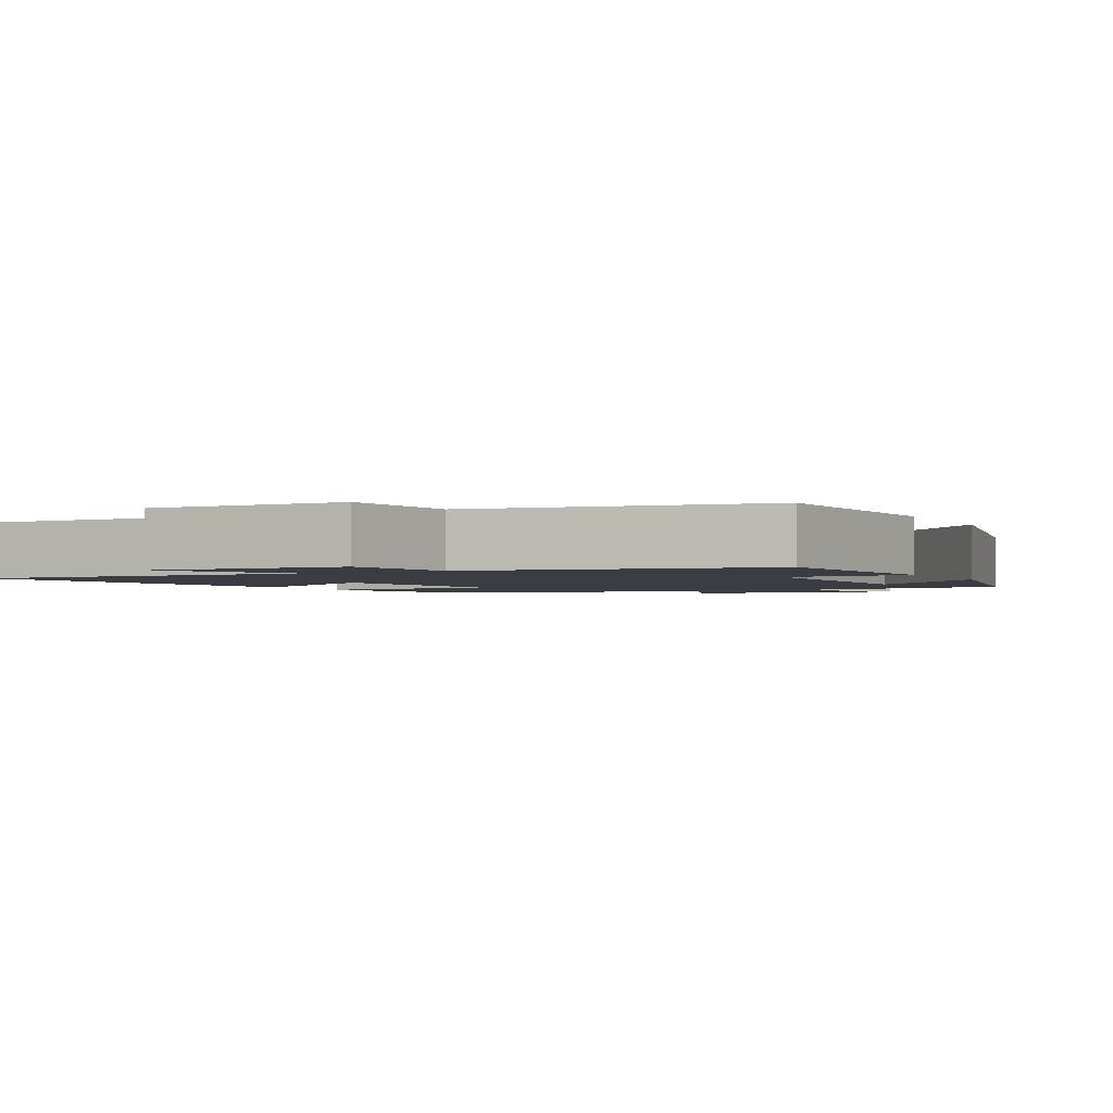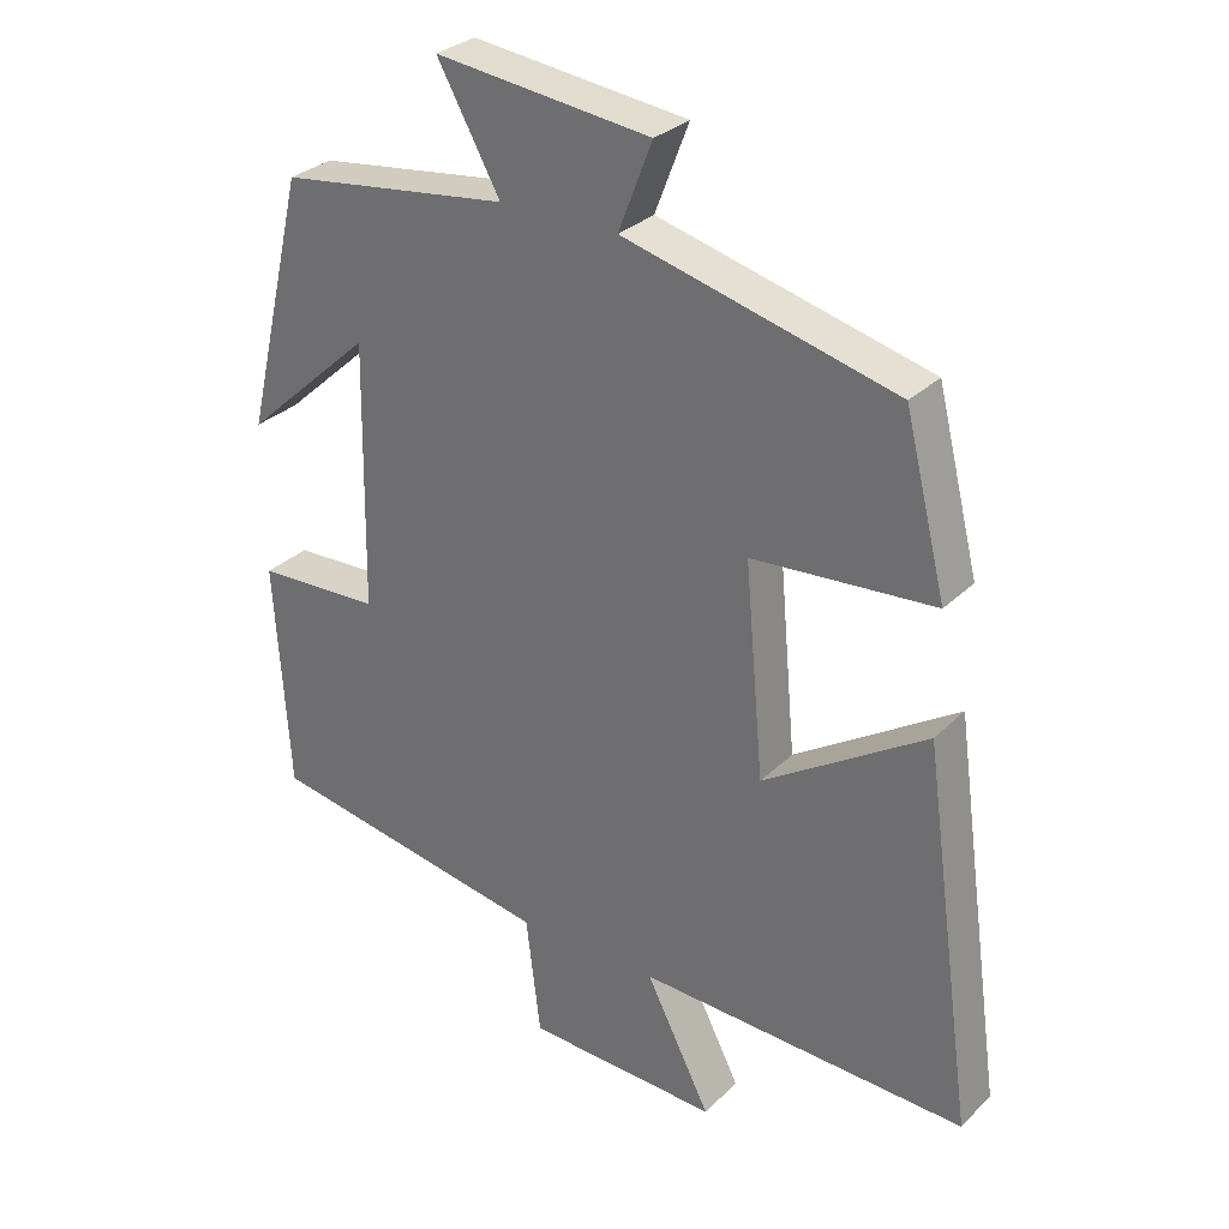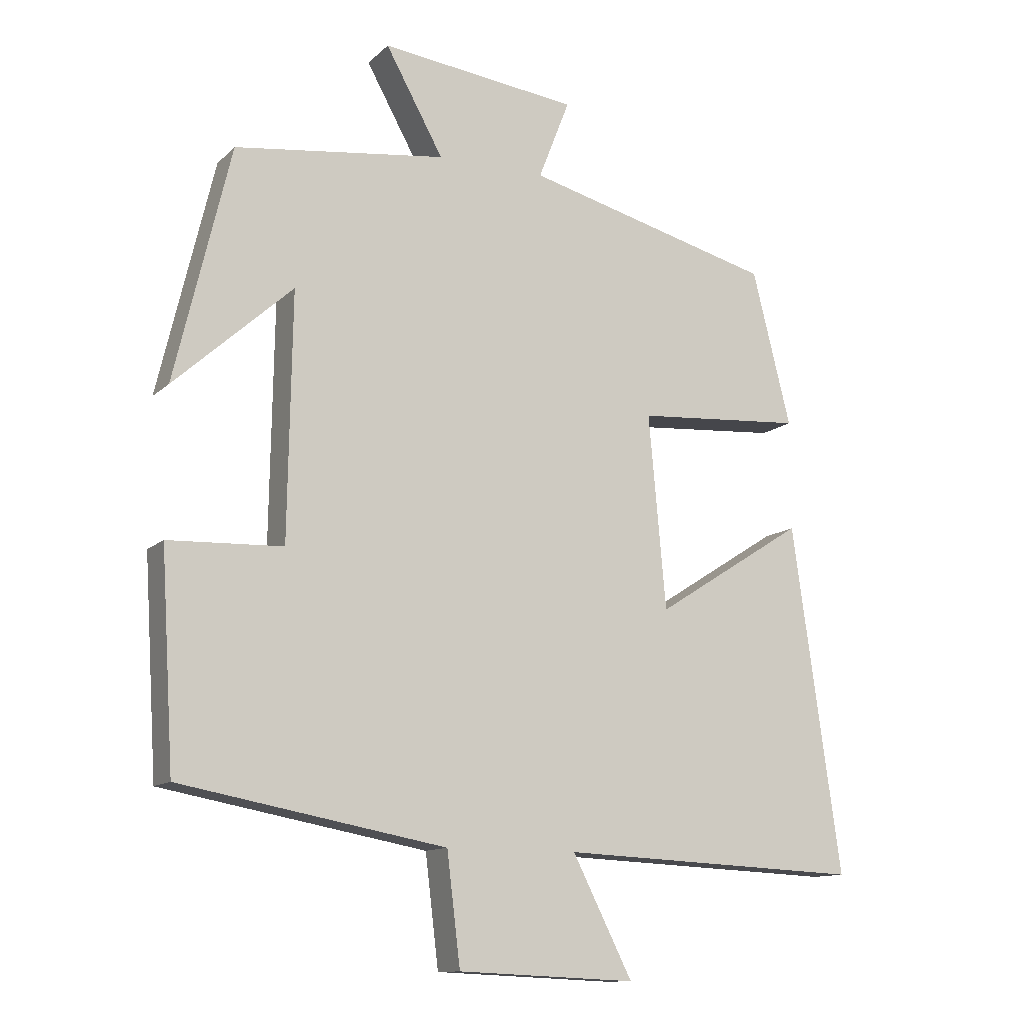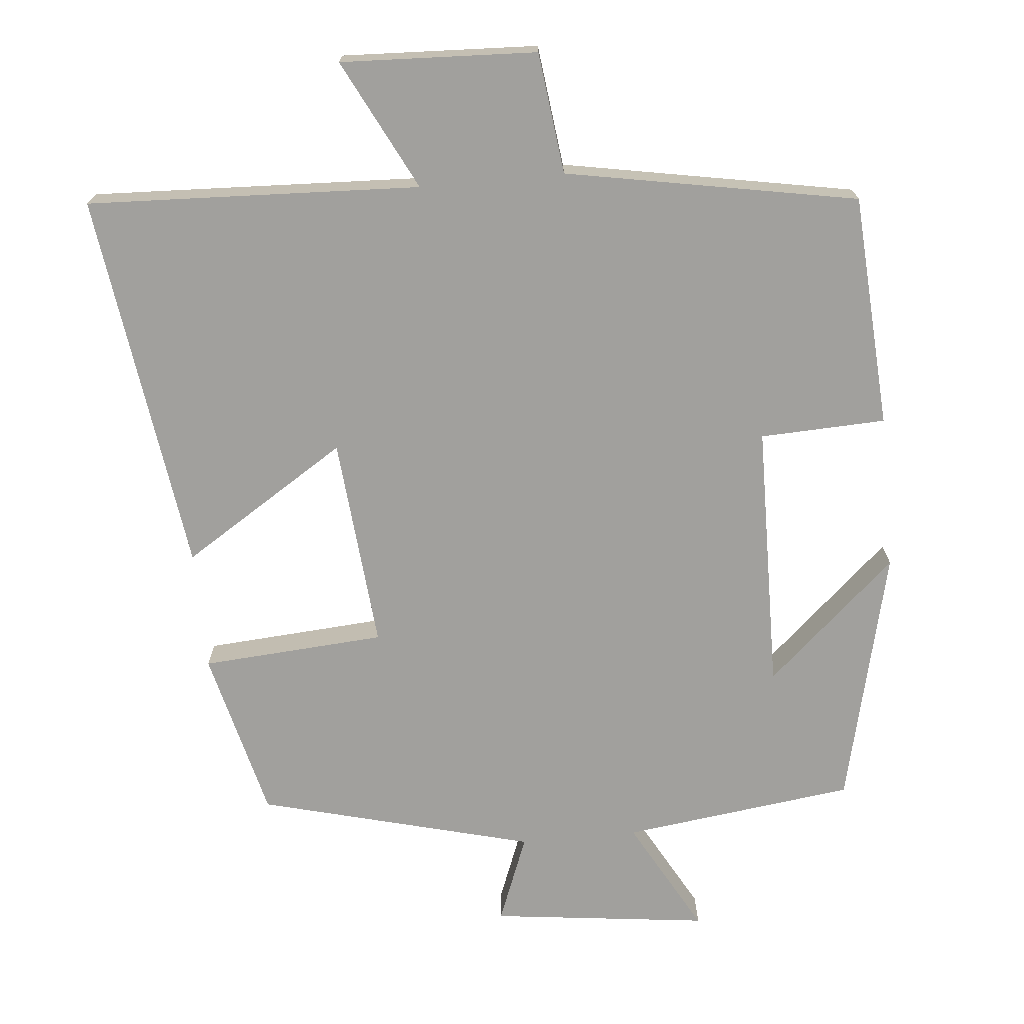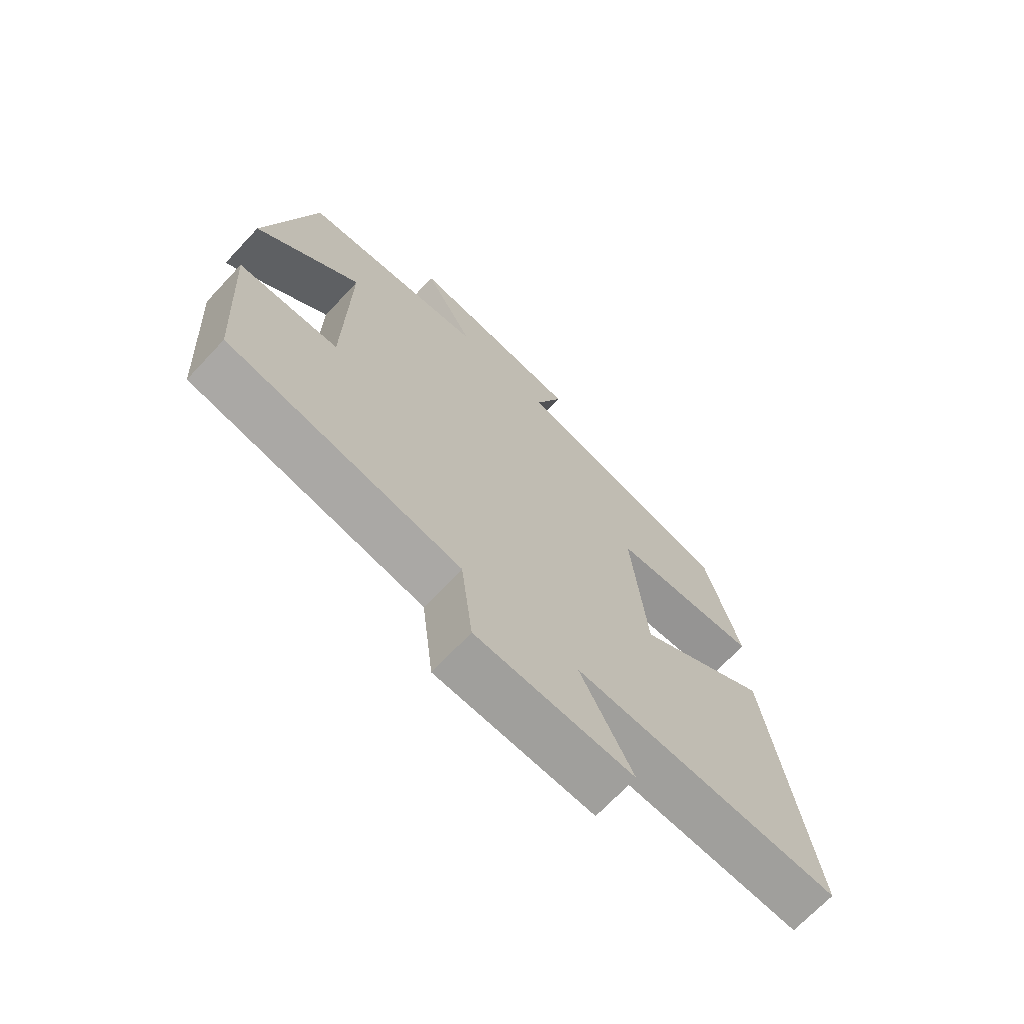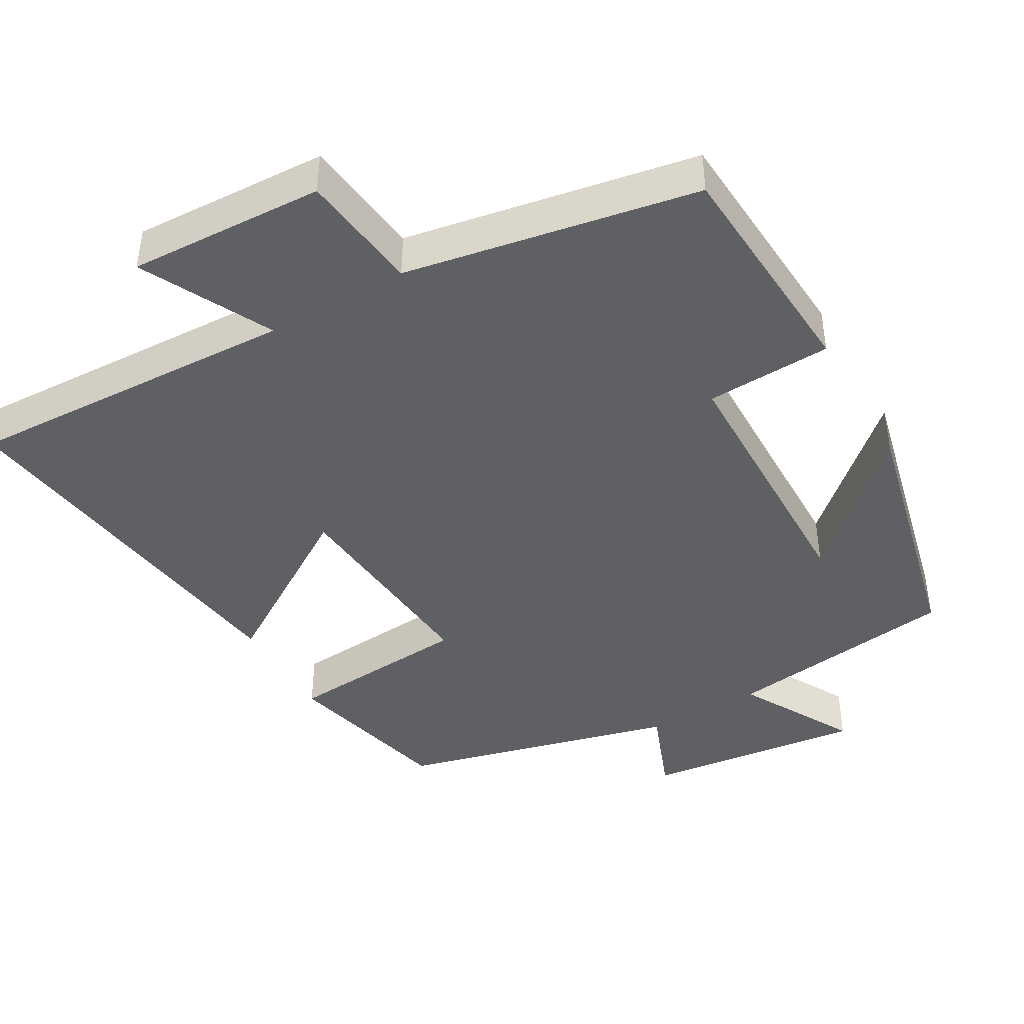
<metadata>
{"format":"obj","ext":"obj","renderer":"f3d","projection":"perspective","resolution":1024,"background":"white","views":[{"elev":-2.2,"azim":-152.0,"up":"+Y"},{"elev":29.9,"azim":35.8,"up":"+Z"},{"elev":-12.2,"azim":-27.1,"up":"+Z"},{"elev":-71.6,"azim":-174.6,"up":"+Y"},{"elev":-69.7,"azim":-43.2,"up":"+Z"},{"elev":-43.4,"azim":-150.1,"up":"+Y"}]}
</metadata>
<code>
v 0.442 0.07 0.402
v 0.5 0.07 0.169
v 0.248 0.07 0.151
v 0.274 0.07 -0.141
v 0.5 0.07 0.003
v 0.573 0.07 -0.52
v 0.117 0.07 -0.5
v 0.207 0.07 -0.678
v -0.061 0.07 -0.666
v -0.081 0.07 -0.5
v -0.48 0.07 -0.427
v -0.5 0.07 -0.108
v -0.328 0.07 -0.101
v -0.322 0.07 0.267
v -0.5 0.07 0.106
v -0.416 0.07 0.459
v -0.098 0.07 0.5
v -0.185 0.07 0.657
v 0.113 0.07 0.621
v 0.066 0.07 0.5
v 0.442 0 0.402
v 0.5 0 0.169
v 0.248 0 0.151
v 0.274 0 -0.141
v 0.5 0 0.003
v 0.573 0 -0.52
v 0.117 0 -0.5
v 0.207 0 -0.678
v -0.061 0 -0.666
v -0.081 0 -0.5
v -0.48 0 -0.427
v -0.5 0 -0.108
v -0.328 0 -0.101
v -0.322 0 0.267
v -0.5 0 0.106
v -0.416 0 0.459
v -0.098 0 0.5
v -0.185 0 0.657
v 0.113 0 0.621
v 0.066 0 0.5
f 17 18 19 20
f 1 2 3
f 20 1 3
f 17 20 3
f 14 15 16 17
f 17 3 4
f 14 17 4
f 13 14 4
f 12 13 4
f 11 12 4
f 10 11 4
f 7 8 9 10
f 7 10 4 5
f 5 6 7
f 40 39 38 37
f 23 22 21
f 23 21 40
f 23 40 37
f 37 36 35 34
f 24 23 37
f 24 37 34
f 24 34 33
f 24 33 32
f 24 32 31
f 24 31 30
f 30 29 28 27
f 25 24 30 27
f 27 26 25
f 1 21 22 2
f 2 22 23 3
f 3 23 24 4
f 4 24 25 5
f 5 25 26 6
f 6 26 27 7
f 7 27 28 8
f 8 28 29 9
f 9 29 30 10
f 10 30 31 11
f 11 31 32 12
f 12 32 33 13
f 13 33 34 14
f 14 34 35 15
f 15 35 36 16
f 16 36 37 17
f 17 37 38 18
f 18 38 39 19
f 19 39 40 20
f 20 40 21 1

</code>
